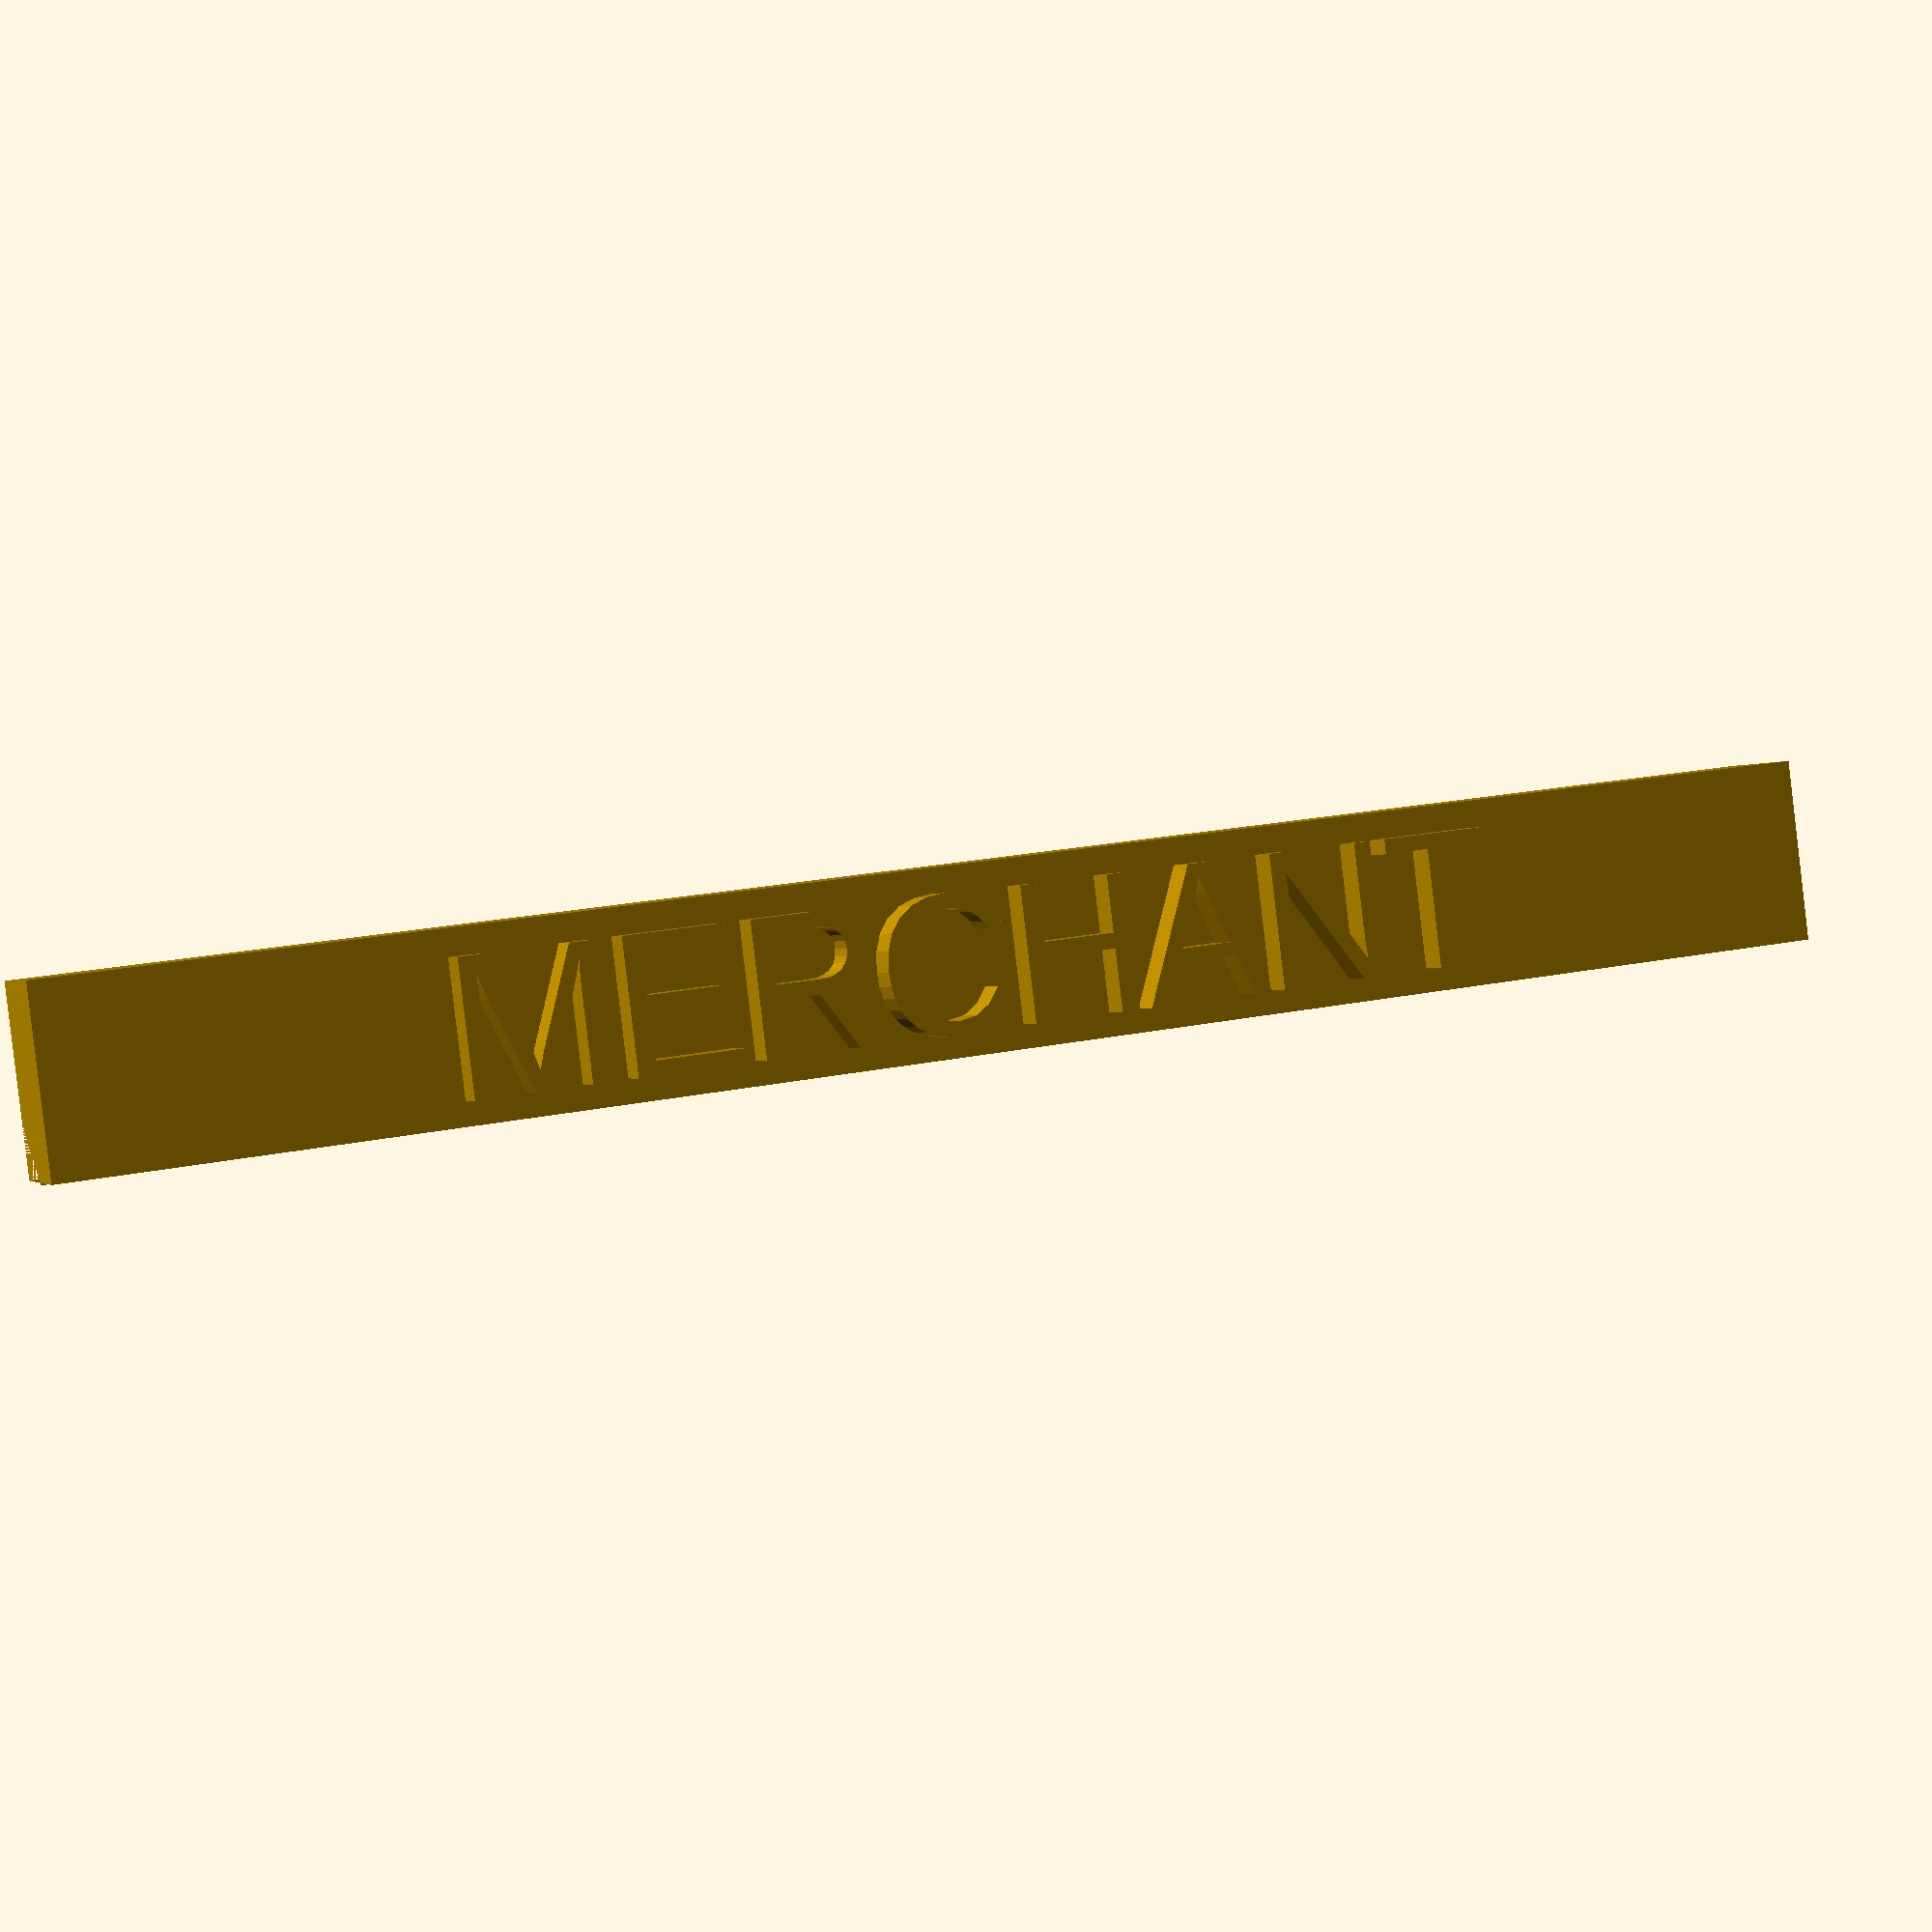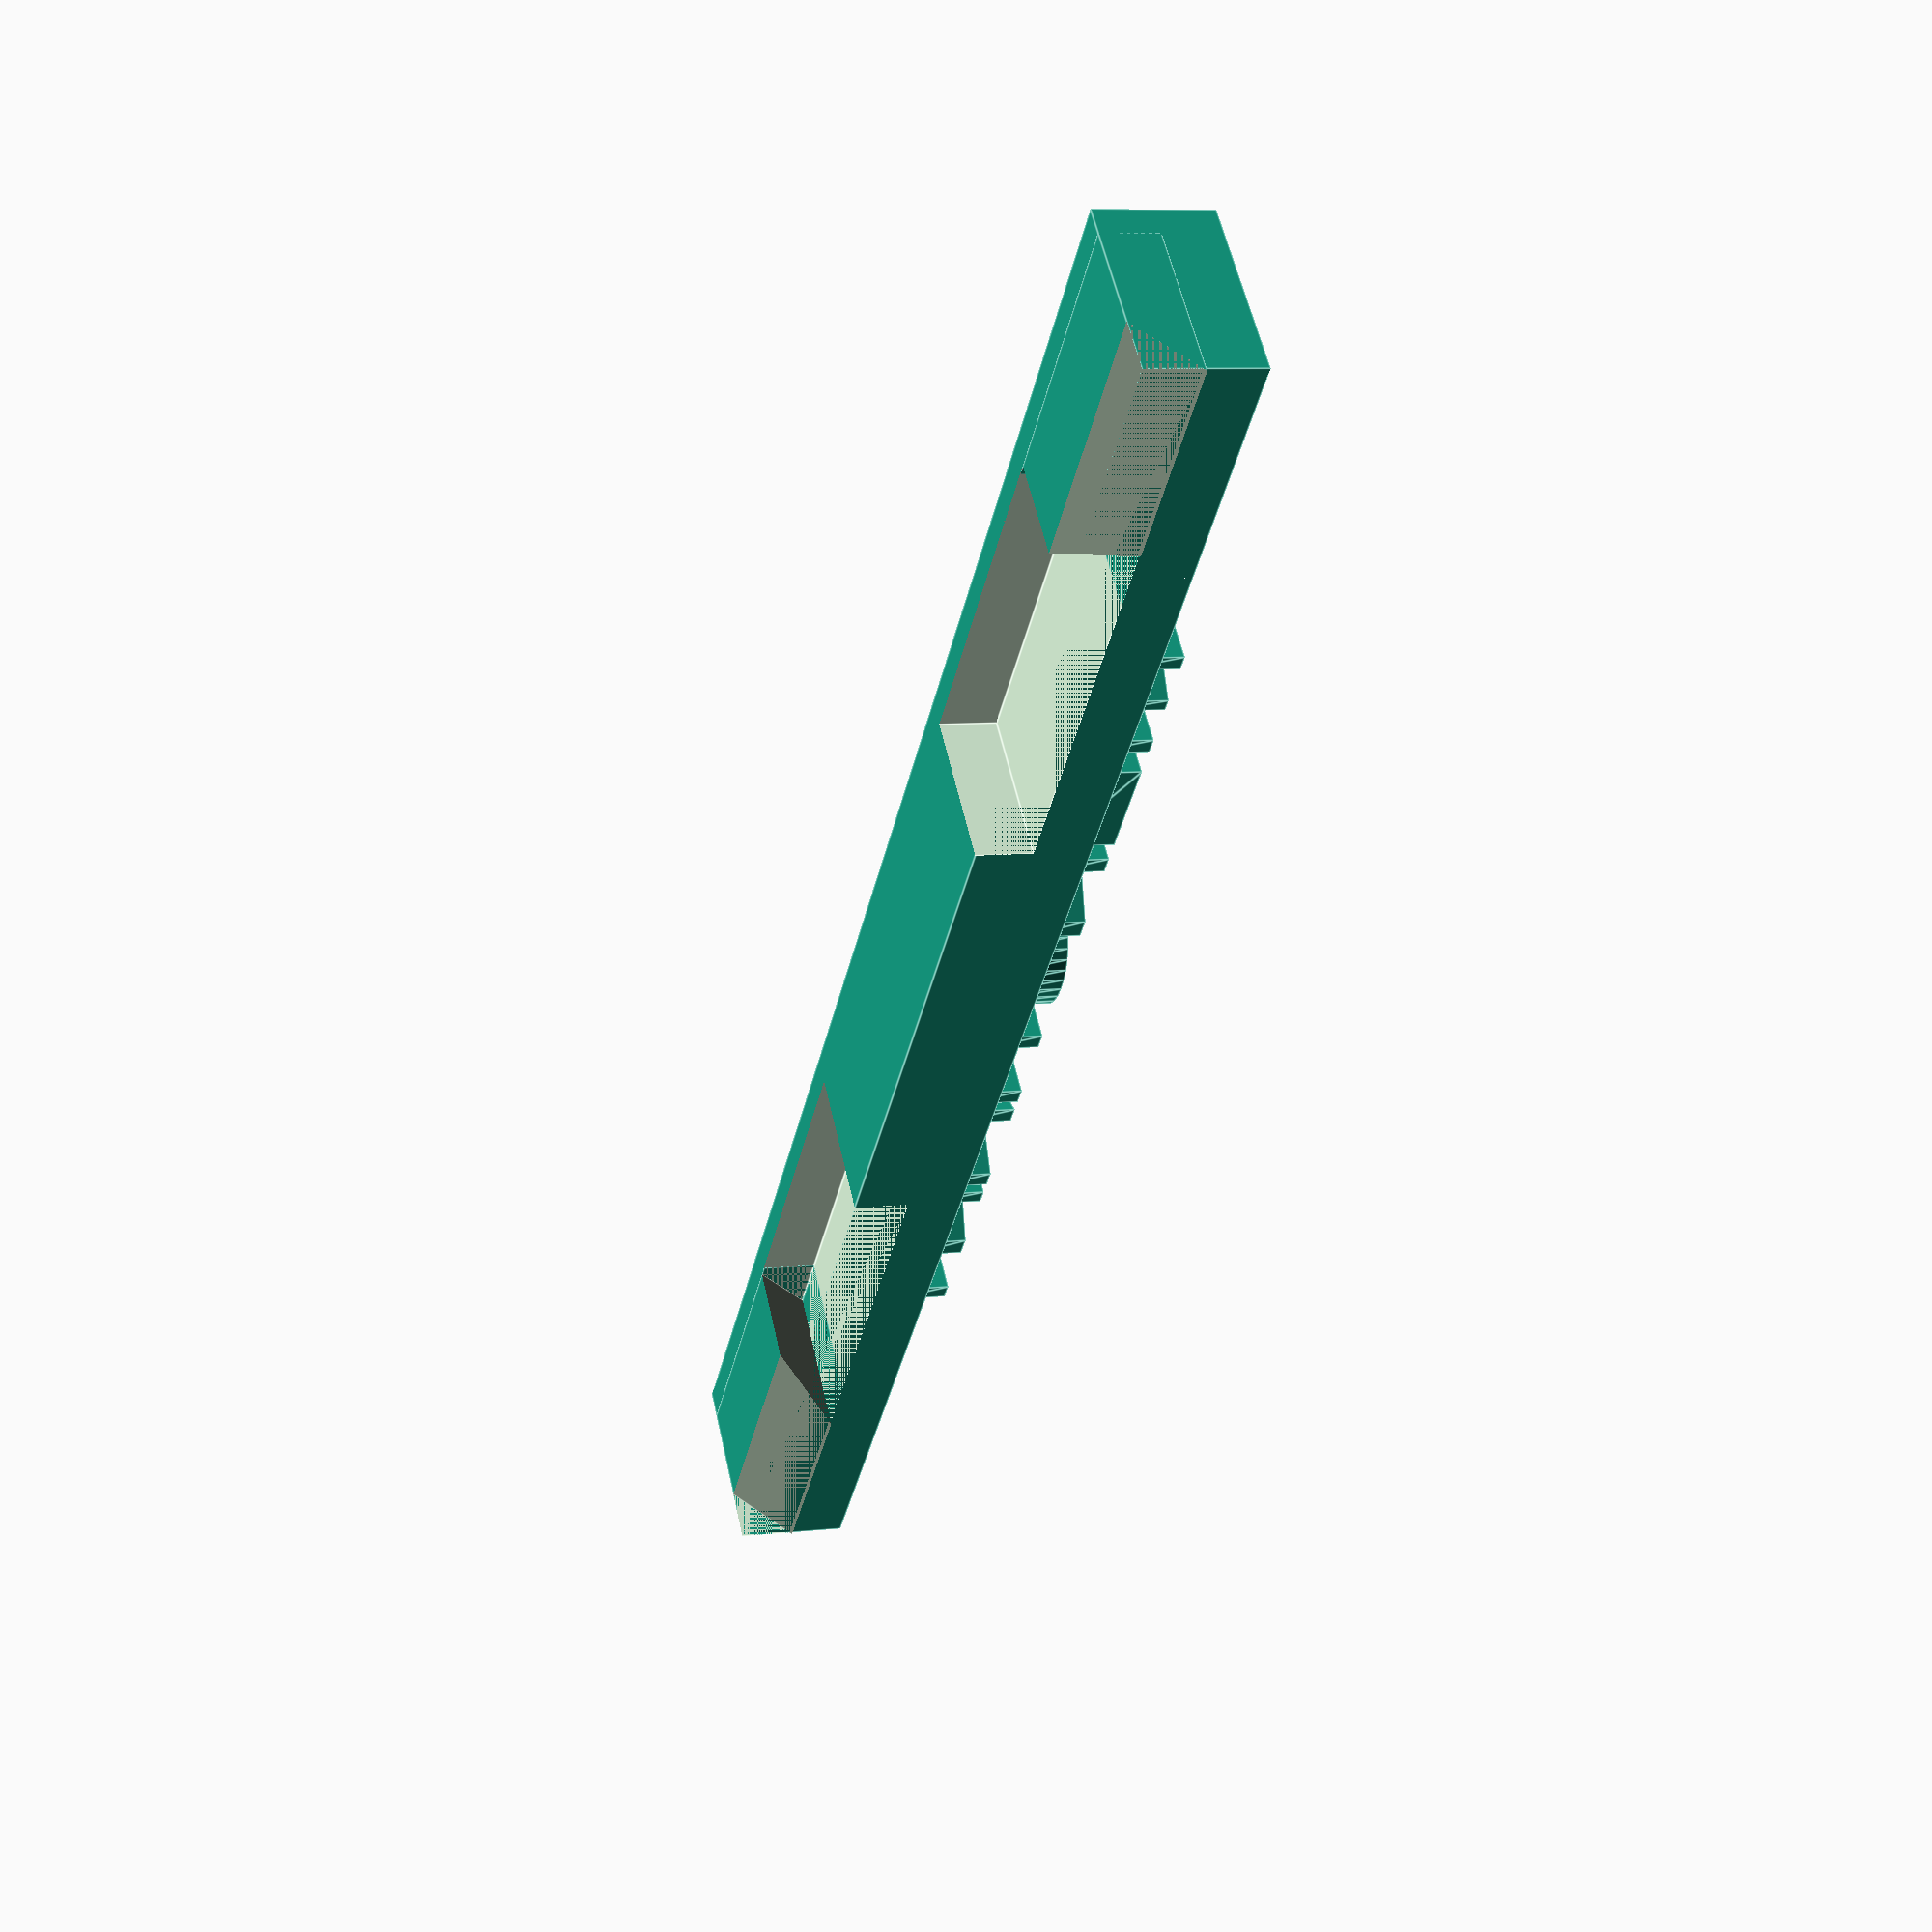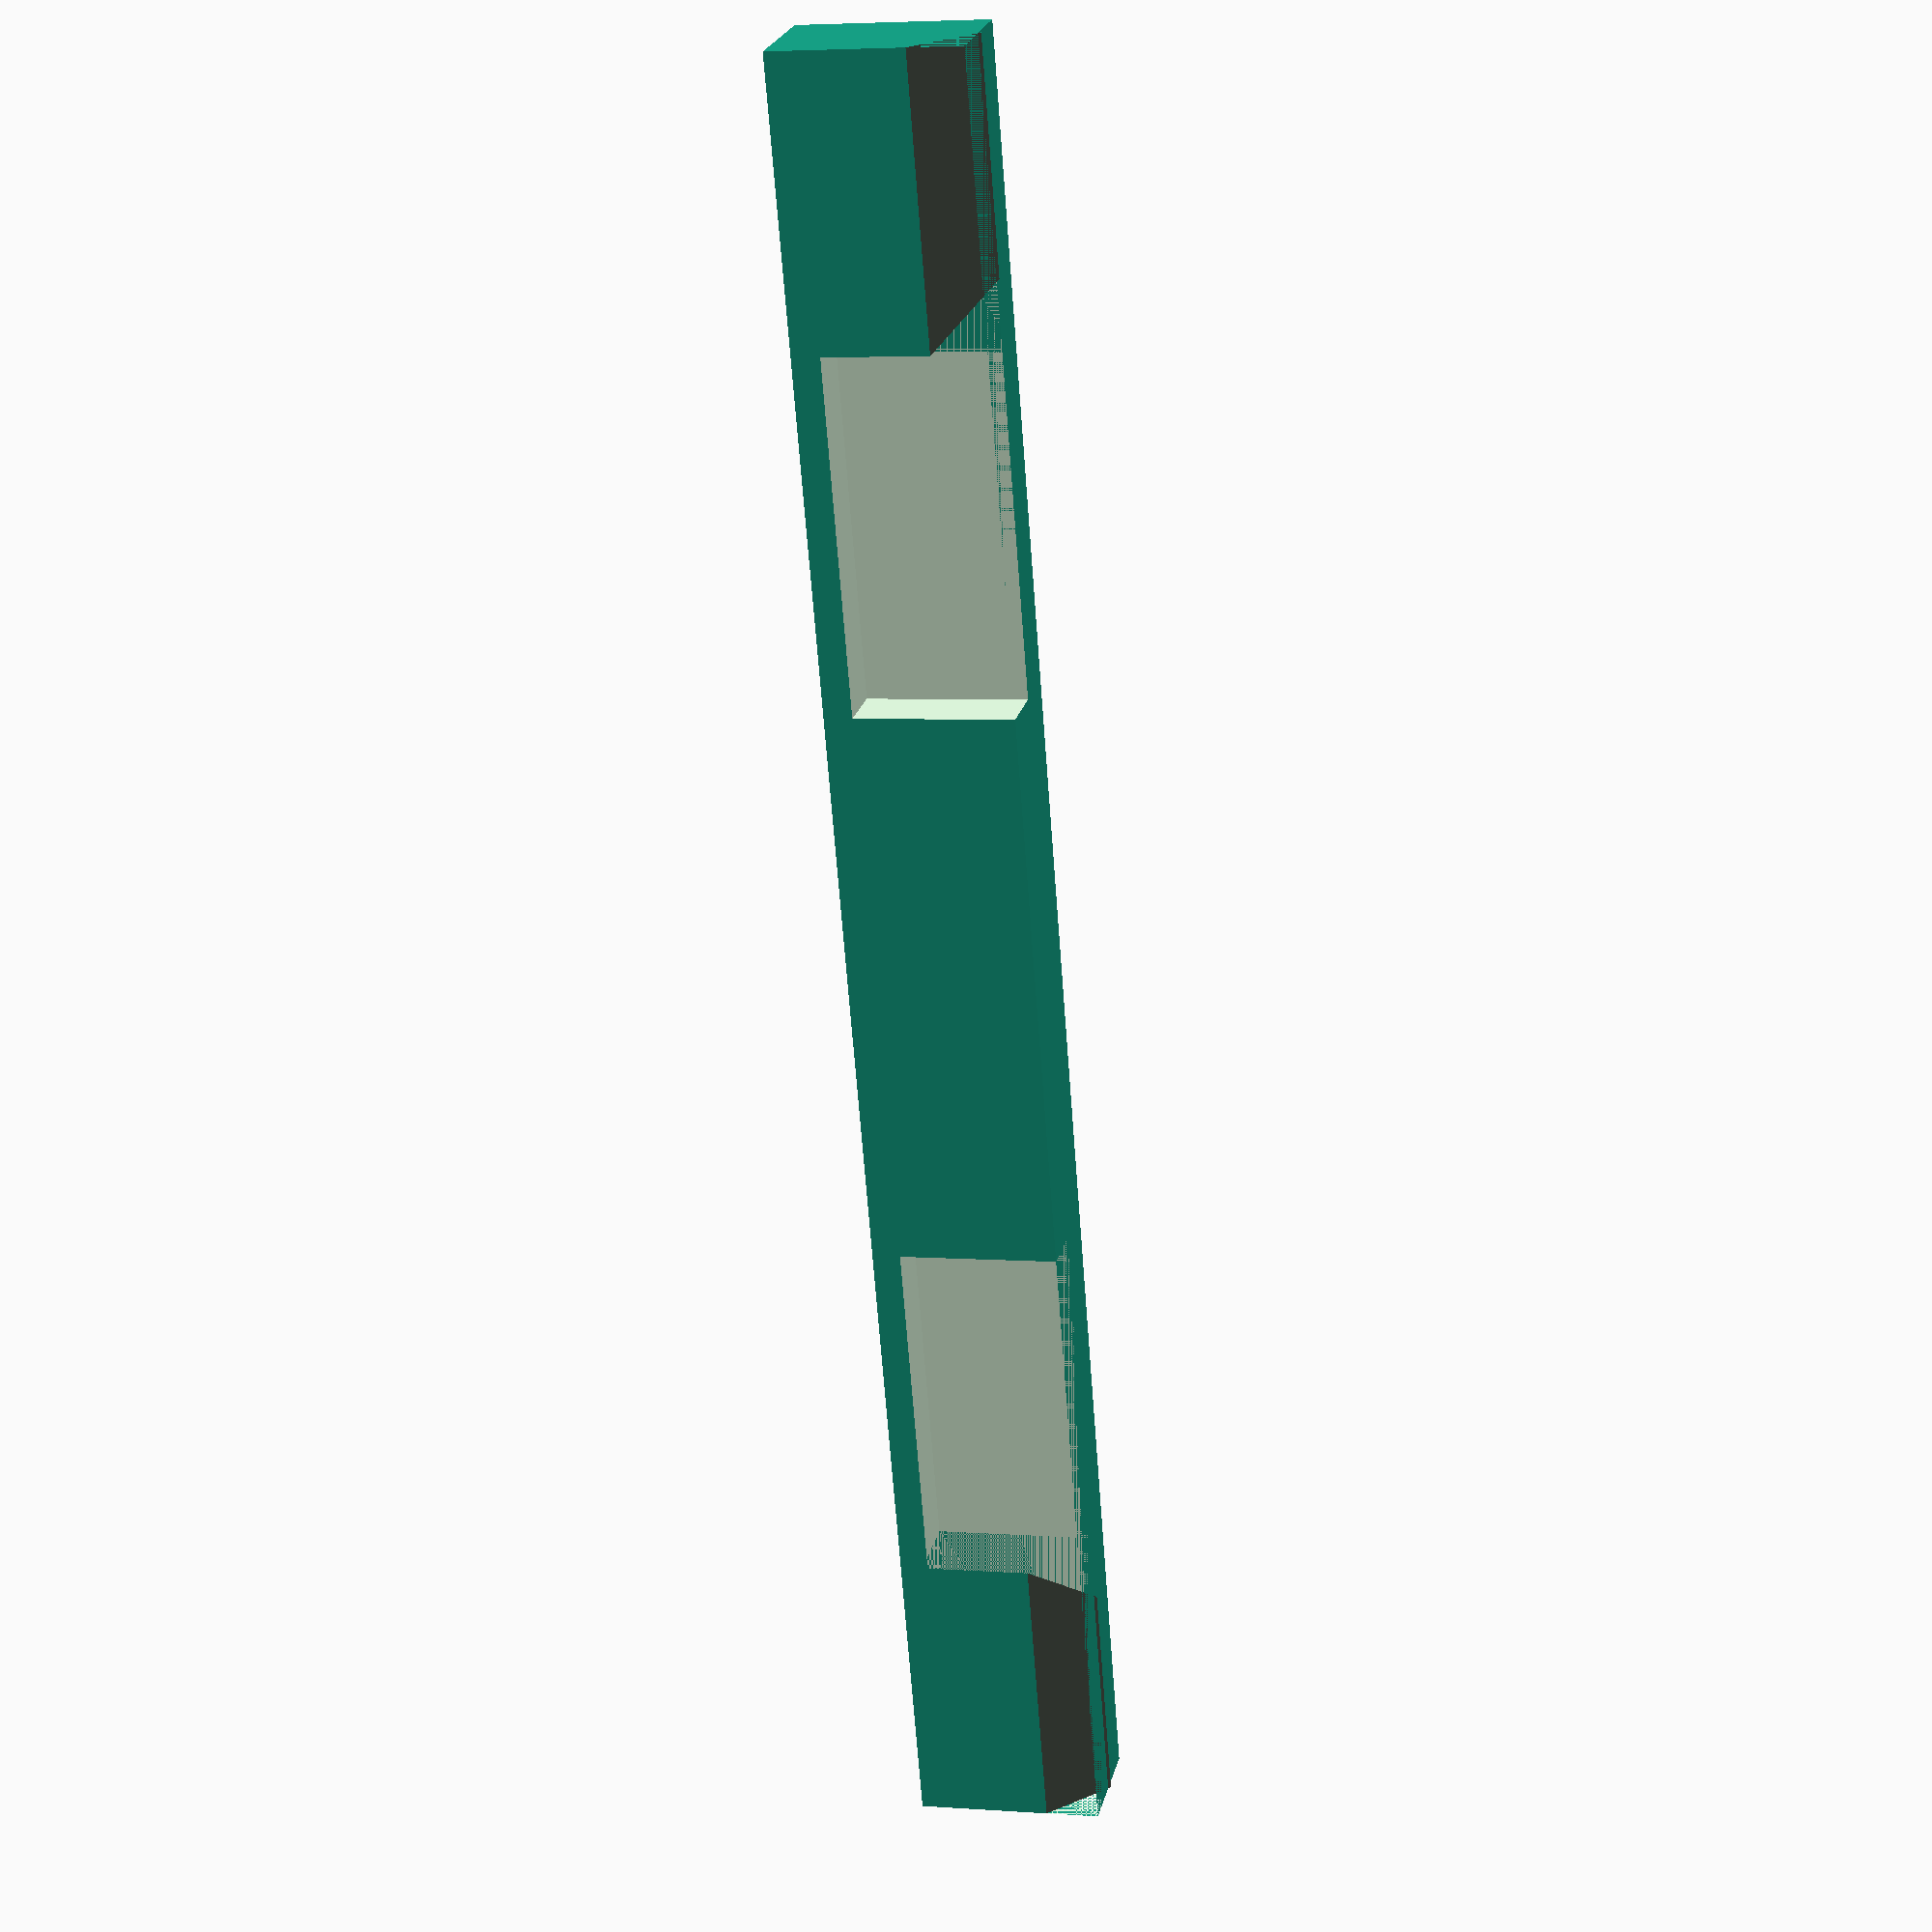
<openscad>
/*
  cardSizes

  TicketToRide
  43.44 x 67.51 x 0.25

  Dominion
  58.95 x 90.83 x 0.3

  Catan
  54.2 x 80.2 x 0.3
    
  Power Grid Money
  45 x  90 x 0.1
    
  Power Grid Plants
  70 x 70 x 0.25
*/

//item = "tray"; // [tray,lid,divider]
// if using sleeves, this will be the sleeve width
cardWidth = 59;
// additional space around the card, 2 is 1mm at each end
xySpace = 2;
// this can be tailored based on your printer. A figure of zero essentially means that the points at the end of the interlocking system should exactly touch, so we need to push them together to create a lock. A more accurate printer should permit this figure to get close to the precise figure of -2.
interlockClearance = -1.2;
// another locking clearance parameter, this time for the top/bottom interlock. a typical feature of 3D printing is that the bottom layer is a touch larger than the rest in order to create good bed adhesion, in this case, removing a small sliver from the locking mechanism helps top/bottom stacking to happen cleanly without giving rise to bending trays. You'll tailor this based on your experience with your own printer.
topBottomInterlockClearance = 0.7;
// Text to put on nameplate
label="MERCHANT";



module lock(length,rX,rY,rZ,bcR) {
     translate([0,0,(0.25*10+2.5+1.1)/2])
	  difference() {
	  rotate([rX,rY,rZ])
	       difference() {
	       cube([2,length-interlockClearance,0.25*10+2.5+1.1],center=true);
	       translate([0,(length-interlockClearance)/2,0])
		    rotate([0,0,45])
		    cube([2,length-interlockClearance,0.25*10+2.5+1.2],center=true);
	  };
	  translate([0,0,-(0.25*10+2.5+1.1)/2])
	       rotate([rX,rY,rZ])
	       rotate([0,bcR,0])
	       cube([2,length+0.1-interlockClearance,0.25*10+2.5+1.2],center=true);
     }
}


endLength = cardWidth+xySpace+4;

module nameplate2() {
    length = endLength/2-14;
	centerSupport=20;
	endCubeLength=(endLength-centerSupport)/2;

    rotate([-90,0,0]) {
		difference() {
			cube([endLength,4,6.6],center=true);
			translate([(endCubeLength+centerSupport)/2,1.25,-0.5]) {
				cube([endCubeLength,2.5,5.6],center=true);
			}
			translate([-(endCubeLength+centerSupport)/2,1.25,-0.5]) {
				cube([endCubeLength,2.5,5.6],center=true);
			}
		}
		translate([-(length/4 - endLength/2 - interlockClearance/2),
				1.0,-3.8]) 
			lock(length/2,0,180,90,45);
		translate([(length/4 - endLength/2 - interlockClearance/2),
			1.0,-3.8])
			lock(length/2,0,0,270,-45);

		font1="Liberation Sans";
		translate([0,-1,-0.1]) {
			rotate([90,0,0]){
				linear_extrude(height=2.2){
					text(label,halign="center",valign="center",font=font1,size=5,direction="ltr",spacing=1);
				}
			}
		}
	}
}

	
					
	
nameplate2();

</openscad>
<views>
elev=0.4 azim=352.8 roll=339.0 proj=p view=wireframe
elev=352.5 azim=44.8 roll=252.5 proj=p view=edges
elev=336.8 azim=94.4 roll=192.9 proj=p view=solid
</views>
